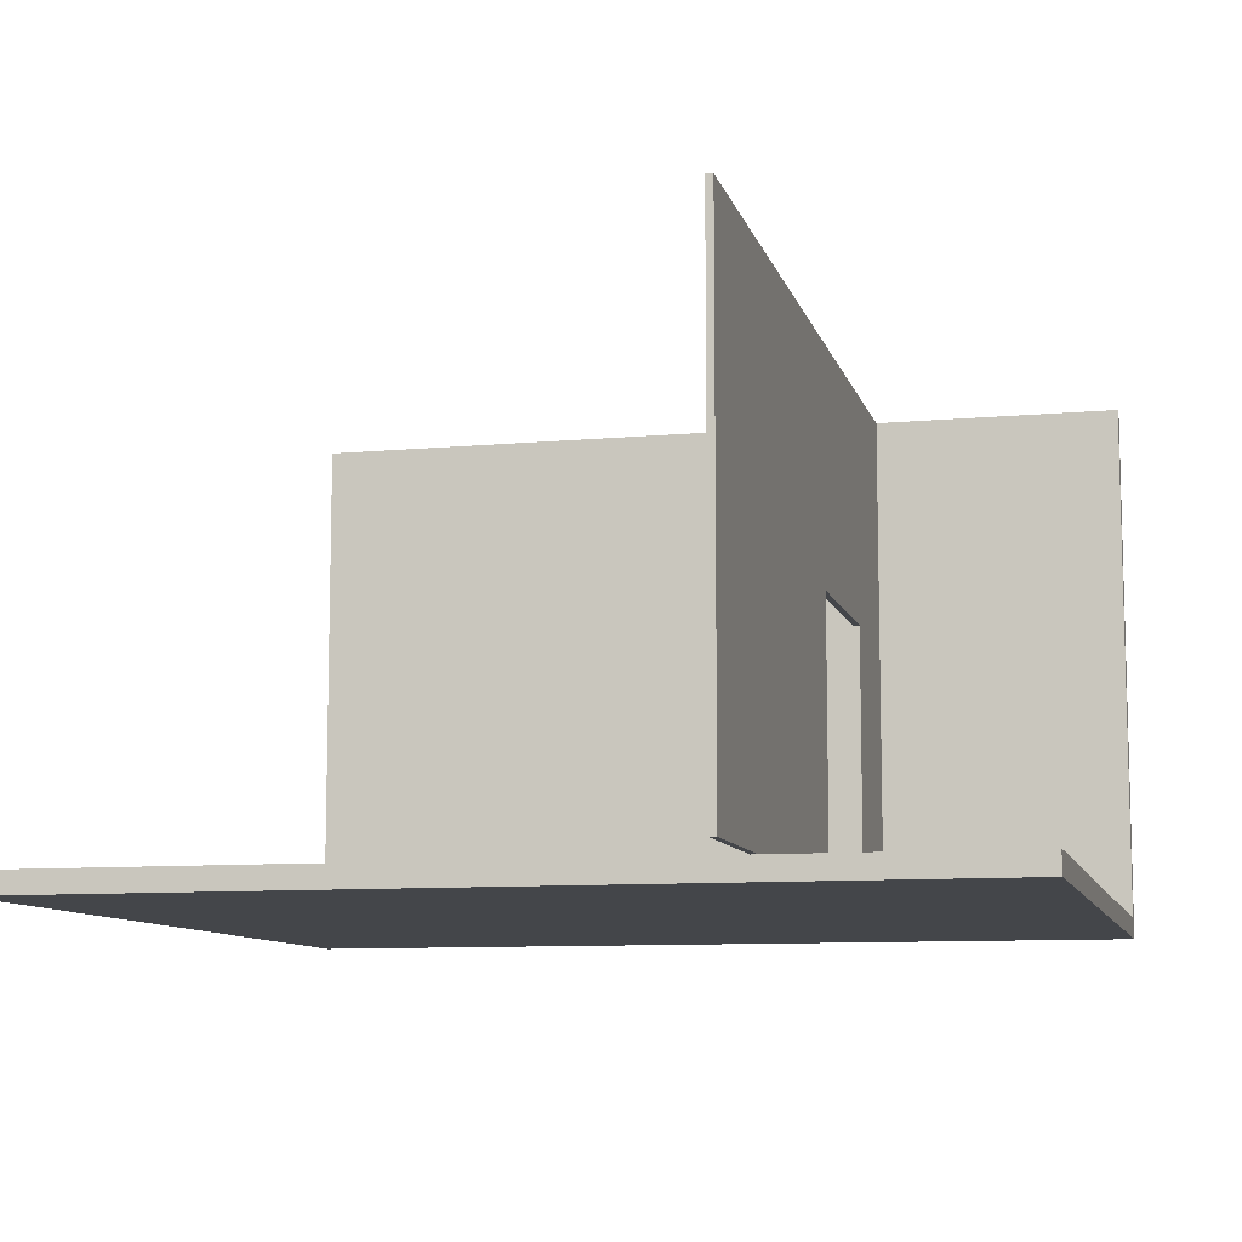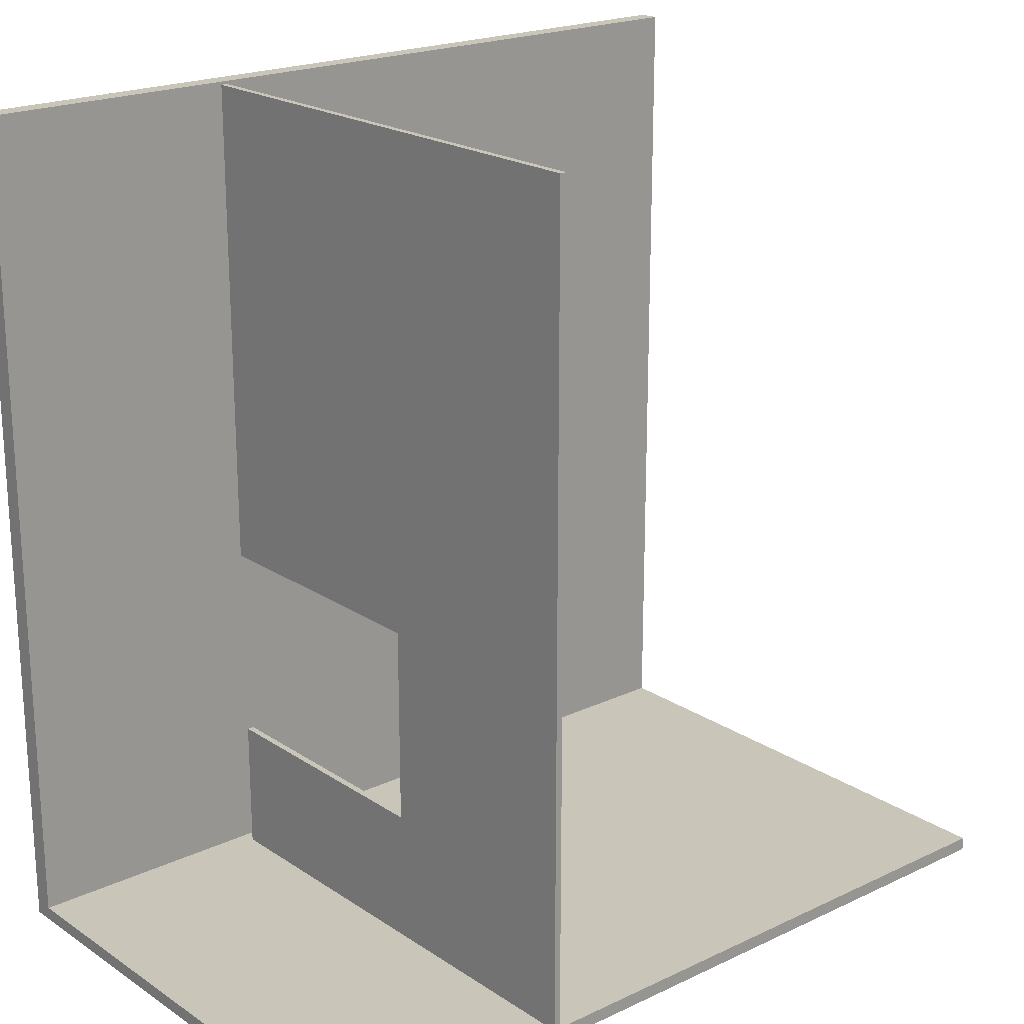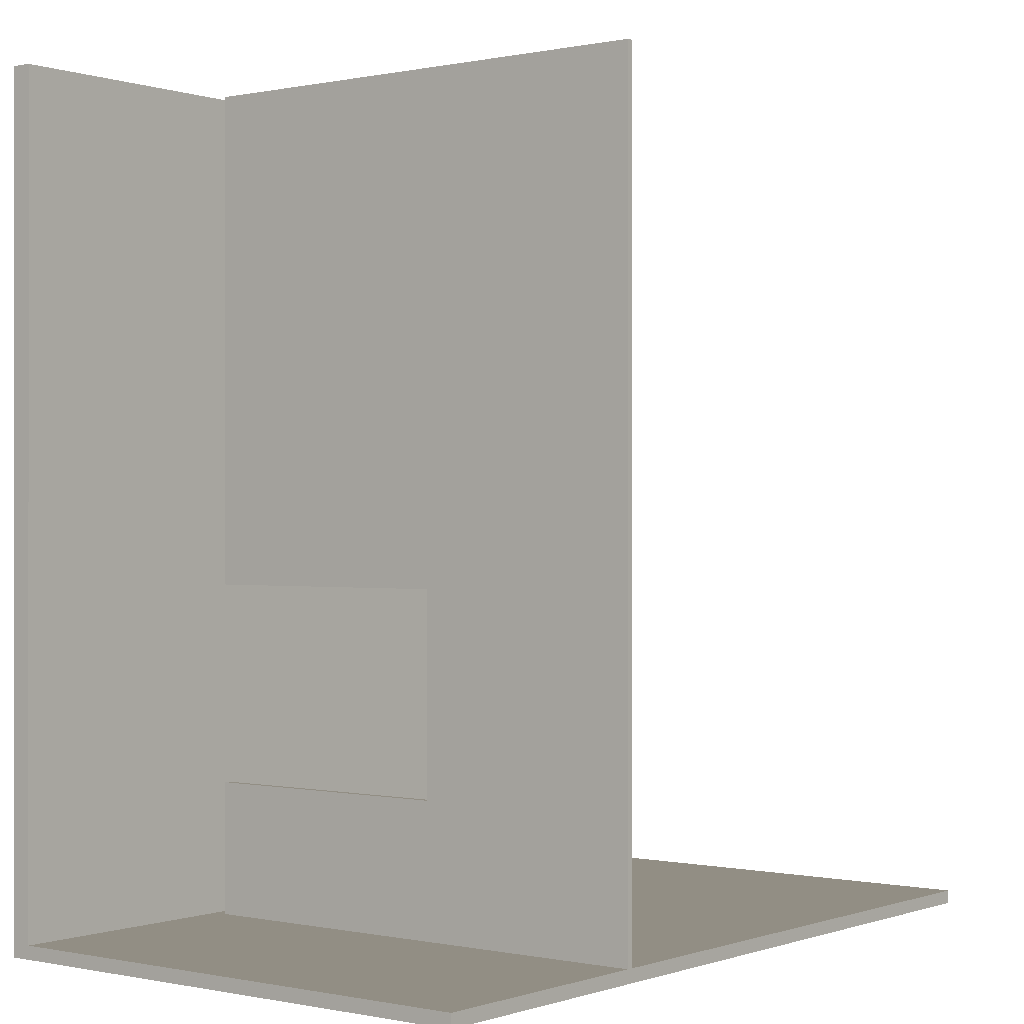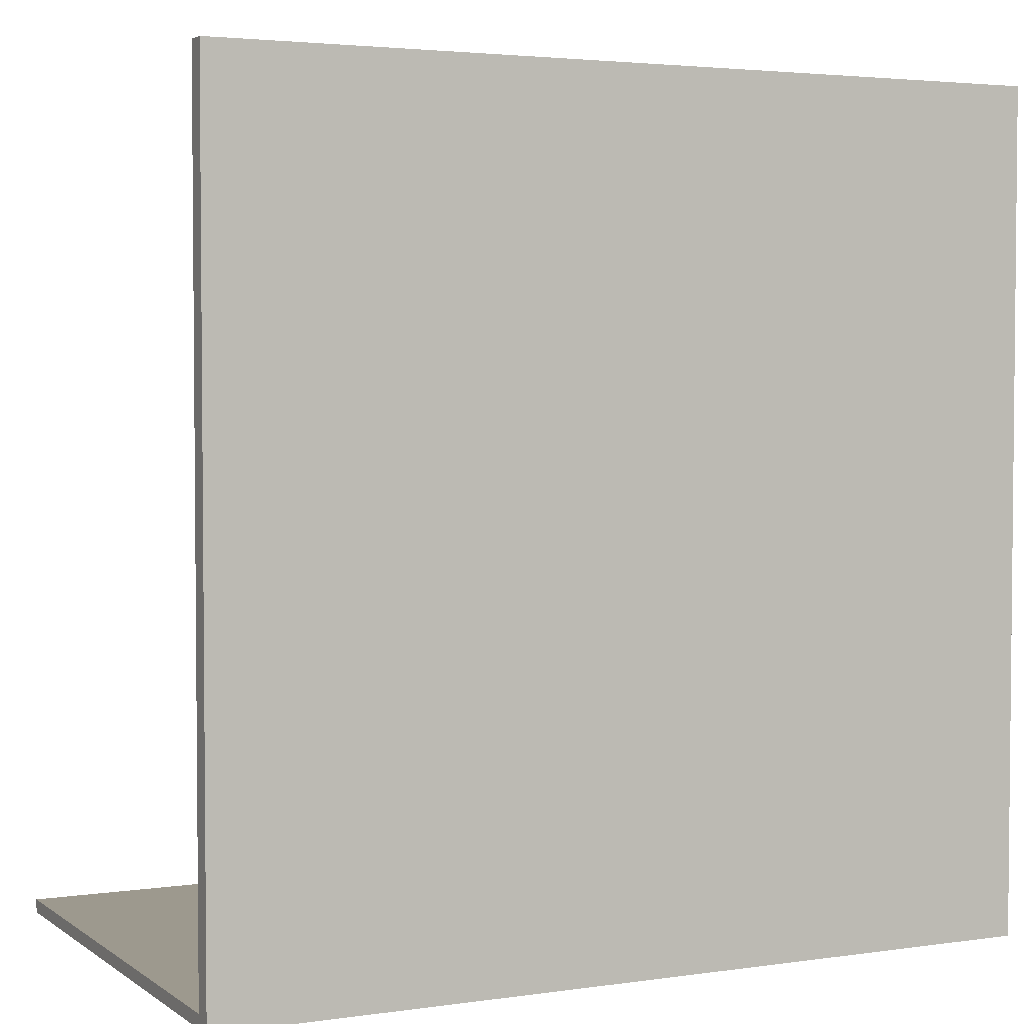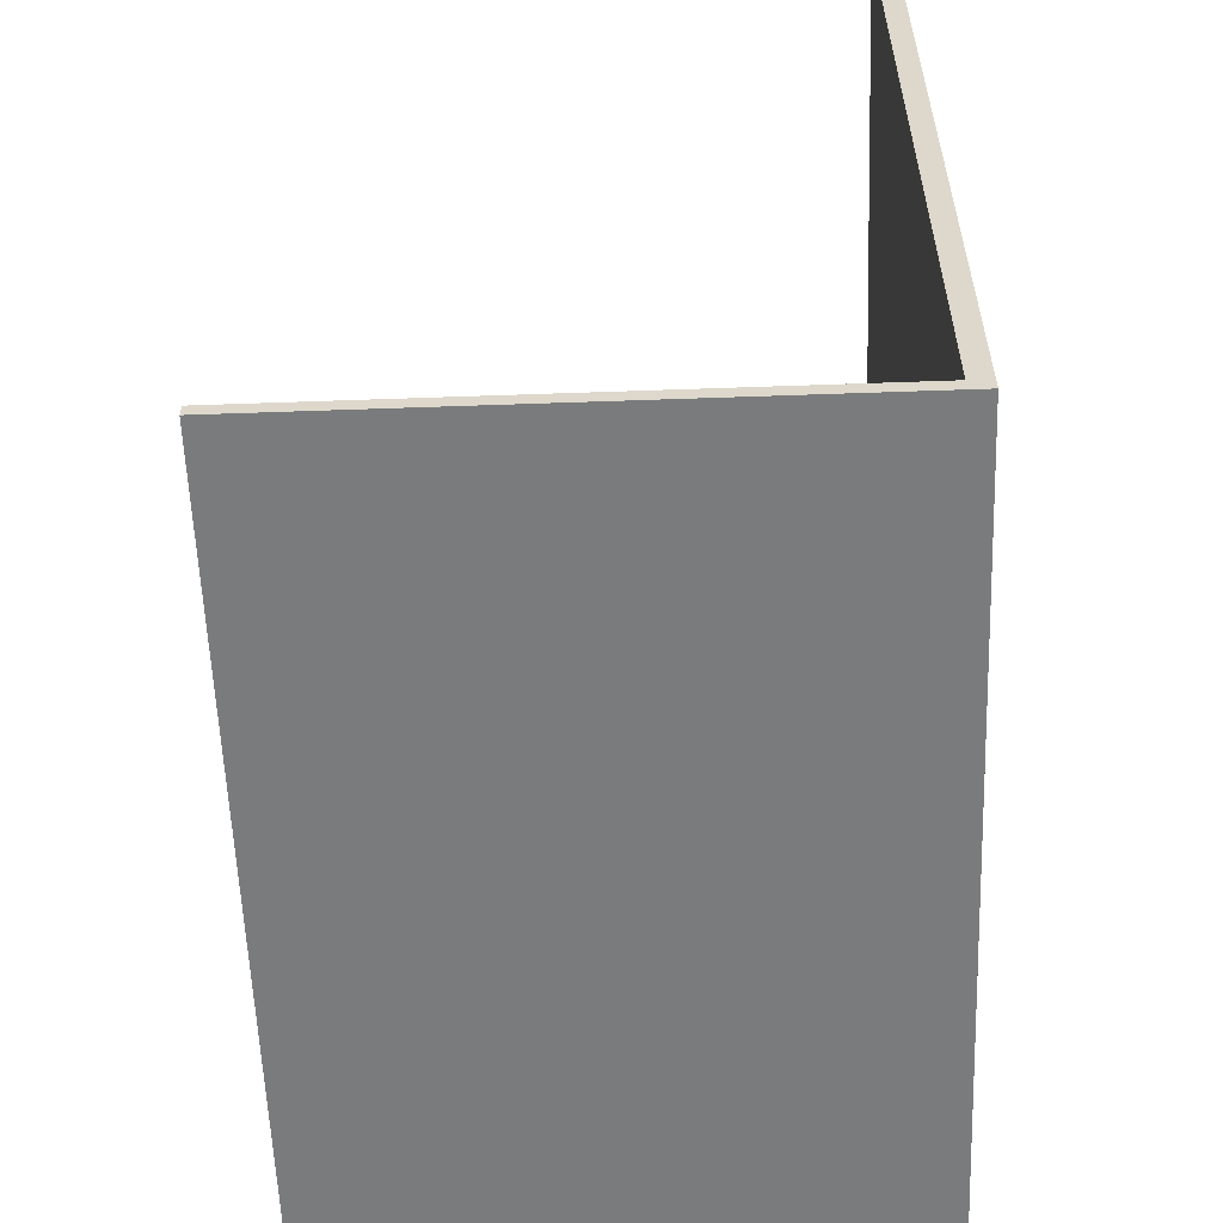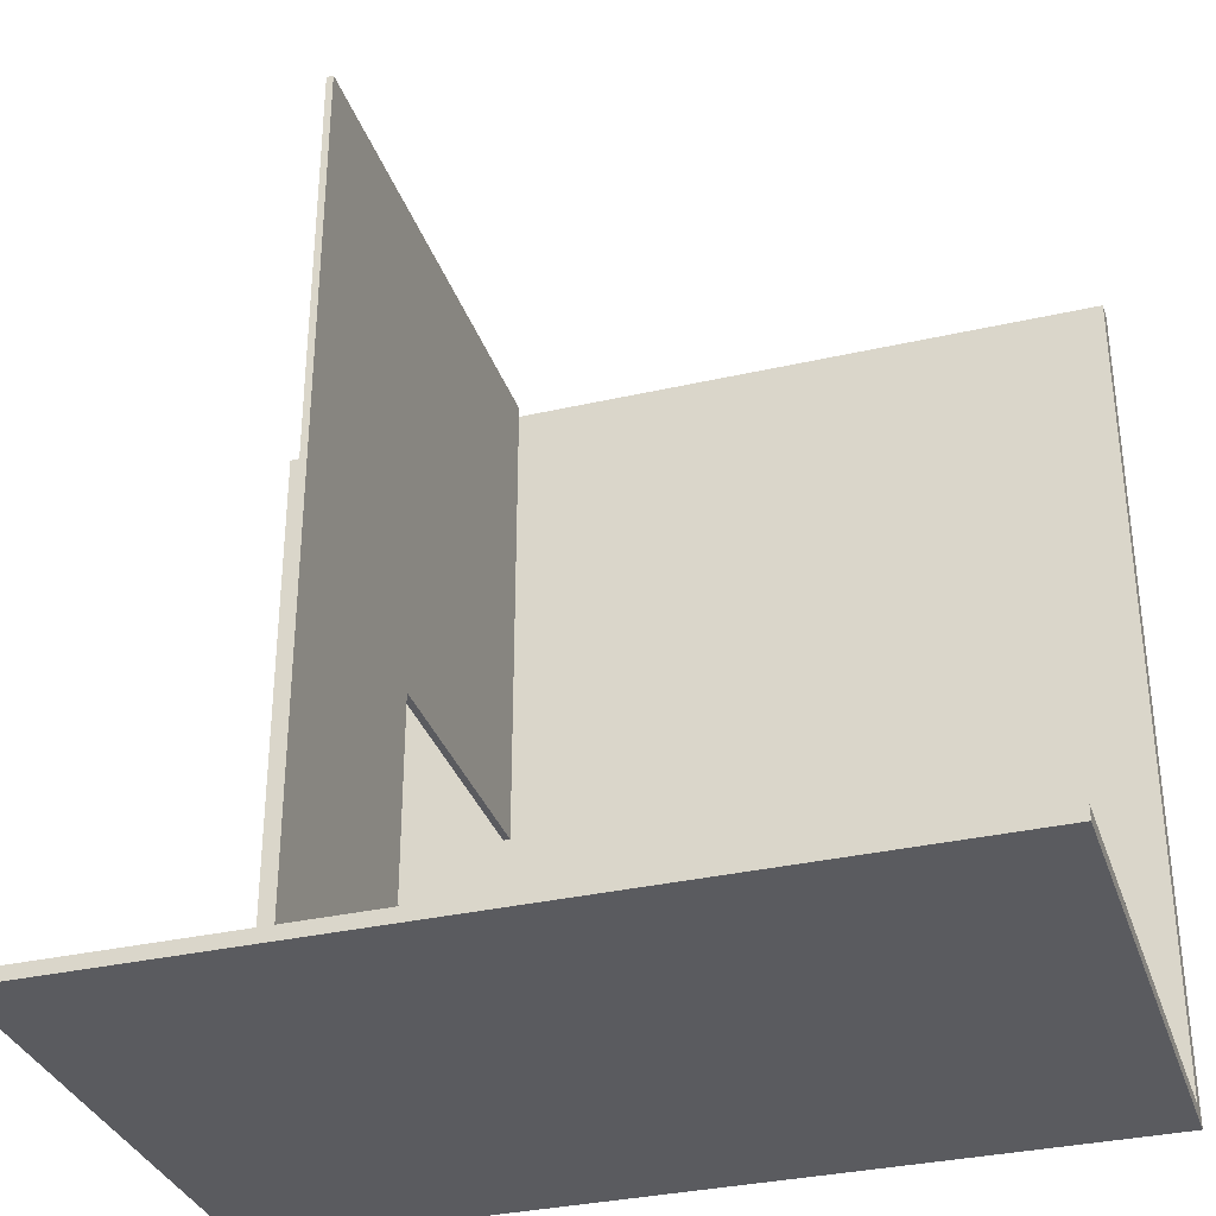
<metadata>
{"format":"obj","ext":"obj","renderer":"f3d","projection":"perspective","resolution":1024,"background":"white","views":[{"elev":-9.5,"azim":13.6,"up":"+Y"},{"elev":20.7,"azim":139.7,"up":"+Z"},{"elev":-0.1,"azim":128.1,"up":"+Z"},{"elev":3.3,"azim":-26.2,"up":"+Z"},{"elev":-58.3,"azim":-87.9,"up":"+Z"},{"elev":-33.4,"azim":-162.6,"up":"+Z"}]}
</metadata>
<code>
g 4x2 second (1)-4
v -63 0 63
v -63 0 -63
v -63 2 63
v -63 2 -61
v -63 3 63
v -63 3 -61
v -63 80 -61
v -63 80 -63
v 25 5 63
v 25 5 -11
v 25 5 -41
v 25 5 -61
v 25 45 -11
v 25 45 -41
v 25 80 63
v 25 80 -61
v 26 5 63
v 26 5 -11
v 26 5 -41
v 26 5 -61
v 26 45 -11
v 26 45 -41
v 26 80 63
v 26 80 -61
v 63 0 63
v 63 0 -63
v 63 2 63
v 63 2 53
v 63 2 43
v 63 2 34
v 63 2 24
v 63 2 15
v 63 2 5
v 63 2 -4
v 63 2 -14
v 63 2 -23
v 63 2 -33
v 63 2 -42
v 63 2 -52
v 63 2 -61
v 63 3 63
v 63 3 53
v 63 3 43
v 63 3 34
v 63 3 24
v 63 3 15
v 63 3 5
v 63 3 -4
v 63 3 -14
v 63 3 -23
v 63 3 -33
v 63 3 -42
v 63 3 -52
v 63 3 -61
v 63 80 -61
v 63 80 -63
v -63 0 63
v -63 2 63
v -63 3 63
v 25 5 63
v 25 80 63
v 26 2 63
v 26 3 63
v 26 5 63
v 26 80 63
v 63 0 63
v 63 2 63
v 63 3 63
v 25 5 -41
v 25 45 -41
v 26 5 -41
v 26 45 -41
v -63 3 -61
v -63 80 -61
v 25 5 -61
v 25 80 -61
v 26 3 -61
v 26 5 -61
v 26 80 -61
v 63 3 -61
v 63 80 -61
v 25 5 -11
v 25 45 -11
v 26 5 -11
v 26 45 -11
v -63 0 -63
v -63 80 -63
v 63 0 -63
v 63 80 -63
v -63 0 63
v 63 0 63
v -63 0 -63
v 63 0 -63
v 25 5 63
v 26 5 63
v 25 5 -11
v 26 5 -11
v 25 5 -41
v 26 5 -41
v 25 5 -61
v 26 5 -61
v 25 45 -11
v 26 45 -11
v 25 45 -41
v 26 45 -41
v -63 3 63
v 26 3 63
v 63 3 63
v 35 3 53
v 45 3 53
v 54 3 53
v 63 3 53
v 35 3 43
v 45 3 43
v 54 3 43
v 63 3 43
v 35 3 34
v 45 3 34
v 54 3 34
v 63 3 34
v 35 3 24
v 45 3 24
v 54 3 24
v 63 3 24
v 35 3 15
v 45 3 15
v 54 3 15
v 63 3 15
v 35 3 5
v 45 3 5
v 54 3 5
v 63 3 5
v 35 3 -4
v 45 3 -4
v 54 3 -4
v 63 3 -4
v 25 3 -12
v 26 3 -12
v 35 3 -14
v 45 3 -14
v 54 3 -14
v 63 3 -14
v 35 3 -23
v 45 3 -23
v 54 3 -23
v 63 3 -23
v 35 3 -33
v 45 3 -33
v 54 3 -33
v 63 3 -33
v 25 3 -41
v 26 3 -41
v 35 3 -42
v 45 3 -42
v 54 3 -42
v 63 3 -42
v 35 3 -52
v 45 3 -52
v 54 3 -52
v 63 3 -52
v -63 3 -61
v 26 3 -61
v 63 3 -61
v 25 80 63
v 26 80 63
v -63 80 -61
v 25 80 -61
v 26 80 -61
v 63 80 -61
v -63 80 -63
v 63 80 -63
f 3 2 1
f 4 2 3
f 5 4 3
f 6 2 4
f 6 4 5
f 7 2 6
f 8 2 7
f 13 10 9
f 14 12 11
f 15 13 9
f 15 14 13
f 16 12 14
f 16 14 15
f 17 18 21
f 19 20 22
f 17 21 23
f 21 22 23
f 22 20 24
f 23 22 24
f 25 26 27
f 27 26 28
f 28 26 29
f 29 26 30
f 30 26 31
f 31 26 32
f 32 26 33
f 33 26 34
f 34 26 35
f 35 26 36
f 36 26 37
f 37 26 38
f 38 26 39
f 39 26 40
f 27 28 41
f 28 29 42
f 41 28 42
f 29 30 43
f 42 29 43
f 30 31 44
f 43 30 44
f 31 32 45
f 44 31 45
f 32 33 46
f 45 32 46
f 33 34 47
f 46 33 47
f 34 35 48
f 47 34 48
f 35 36 49
f 48 35 49
f 36 37 50
f 49 36 50
f 37 38 51
f 50 37 51
f 38 39 52
f 51 38 52
f 39 40 53
f 52 39 53
f 40 26 54
f 53 40 54
f 54 26 55
f 55 26 56
f 62 58 57
f 62 59 58
f 63 59 62
f 64 61 60
f 65 61 64
f 66 62 57
f 67 63 62
f 67 62 66
f 68 63 67
f 71 70 69
f 72 70 71
f 75 74 73
f 76 74 75
f 77 75 73
f 78 75 77
f 80 78 77
f 80 79 78
f 81 79 80
f 82 83 84
f 84 83 85
f 86 87 88
f 88 87 89
f 92 91 90
f 93 91 92
f 96 95 94
f 97 95 96
f 100 99 98
f 101 99 100
f 104 103 102
f 105 103 104
f 107 108 109
f 109 108 110
f 110 108 111
f 111 108 112
f 107 109 113
f 109 110 113
f 110 111 114
f 113 110 114
f 111 112 115
f 114 111 115
f 115 112 116
f 113 114 117
f 107 113 117
f 115 116 117
f 114 115 117
f 117 116 118
f 118 116 119
f 119 116 120
f 107 117 121
f 117 118 121
f 118 119 122
f 121 118 122
f 119 120 123
f 122 119 123
f 123 120 124
f 121 122 125
f 107 121 125
f 123 124 125
f 122 123 125
f 125 124 126
f 126 124 127
f 127 124 128
f 107 125 129
f 125 126 129
f 126 127 130
f 129 126 130
f 127 128 131
f 130 127 131
f 131 128 132
f 129 130 133
f 107 129 133
f 131 132 133
f 130 131 133
f 133 132 134
f 134 132 135
f 135 132 136
f 106 107 137
f 107 133 138
f 137 107 138
f 133 134 139
f 138 133 139
f 137 138 139
f 134 135 140
f 139 134 140
f 135 136 141
f 140 135 141
f 141 136 142
f 139 140 143
f 137 139 143
f 141 142 143
f 140 141 143
f 143 142 144
f 144 142 145
f 145 142 146
f 137 143 147
f 143 144 147
f 144 145 148
f 147 144 148
f 145 146 149
f 148 145 149
f 149 146 150
f 106 137 151
f 147 148 151
f 149 150 151
f 148 149 151
f 137 147 151
f 151 150 152
f 152 150 153
f 153 150 154
f 154 150 155
f 155 150 156
f 152 153 157
f 153 154 157
f 154 155 158
f 157 154 158
f 155 156 159
f 158 155 159
f 159 156 160
f 106 151 161
f 151 152 161
f 159 160 162
f 161 152 162
f 157 158 162
f 158 159 162
f 152 157 162
f 162 160 163
f 164 165 167
f 167 165 168
f 166 167 170
f 168 169 170
f 167 168 170
f 170 169 171

</code>
